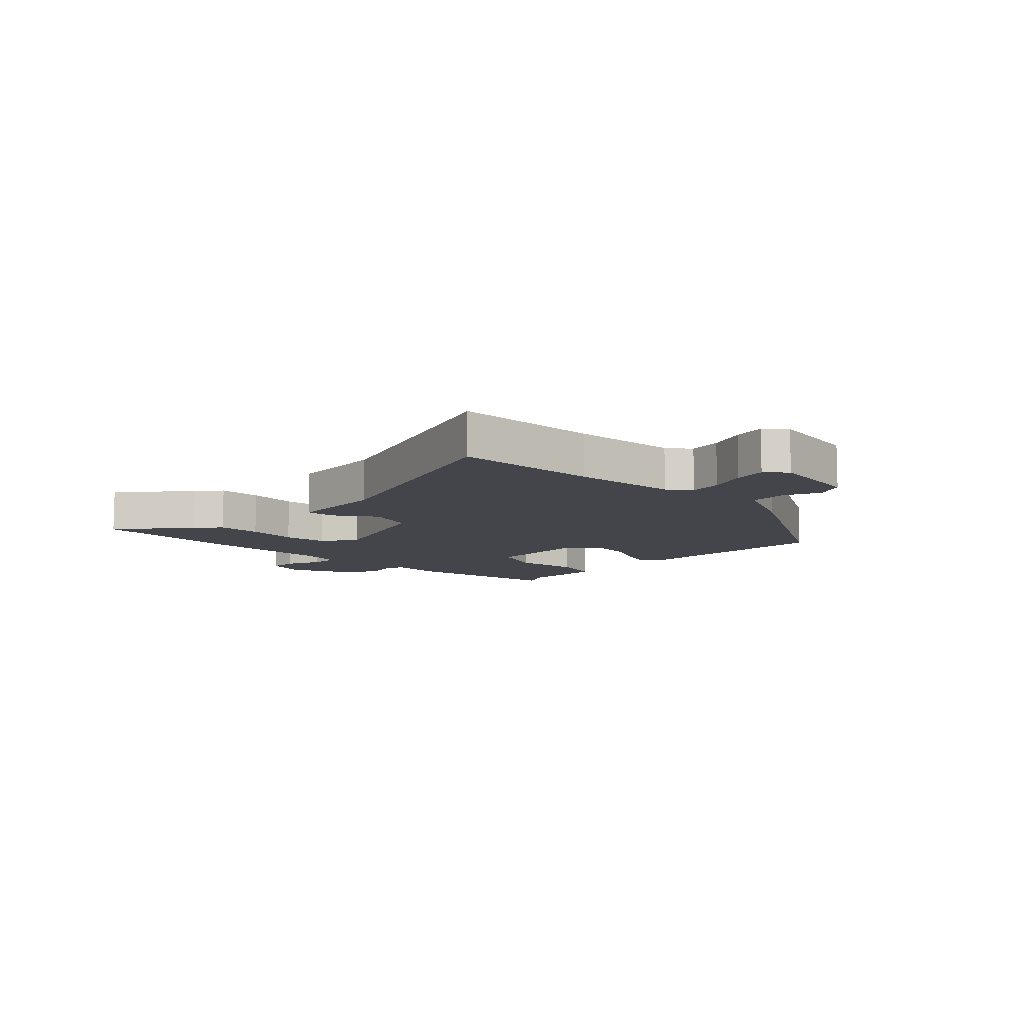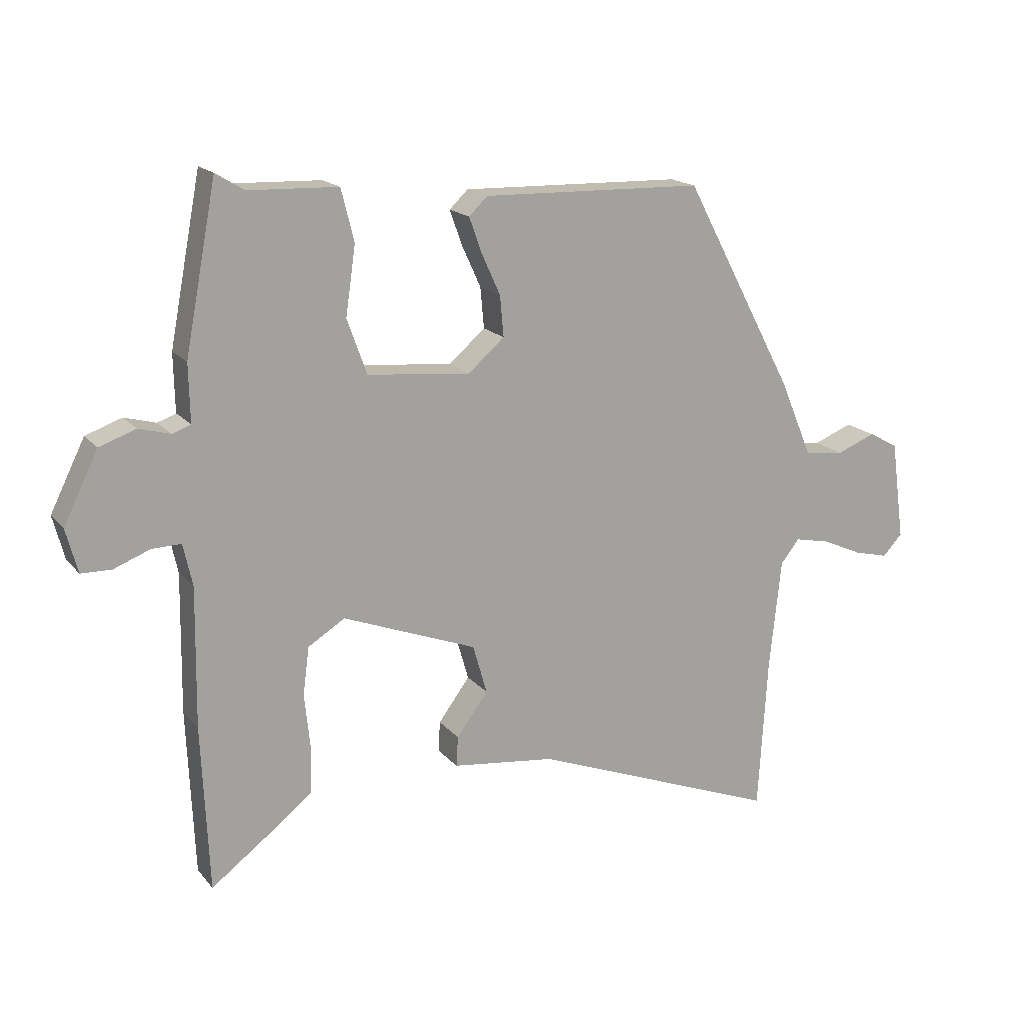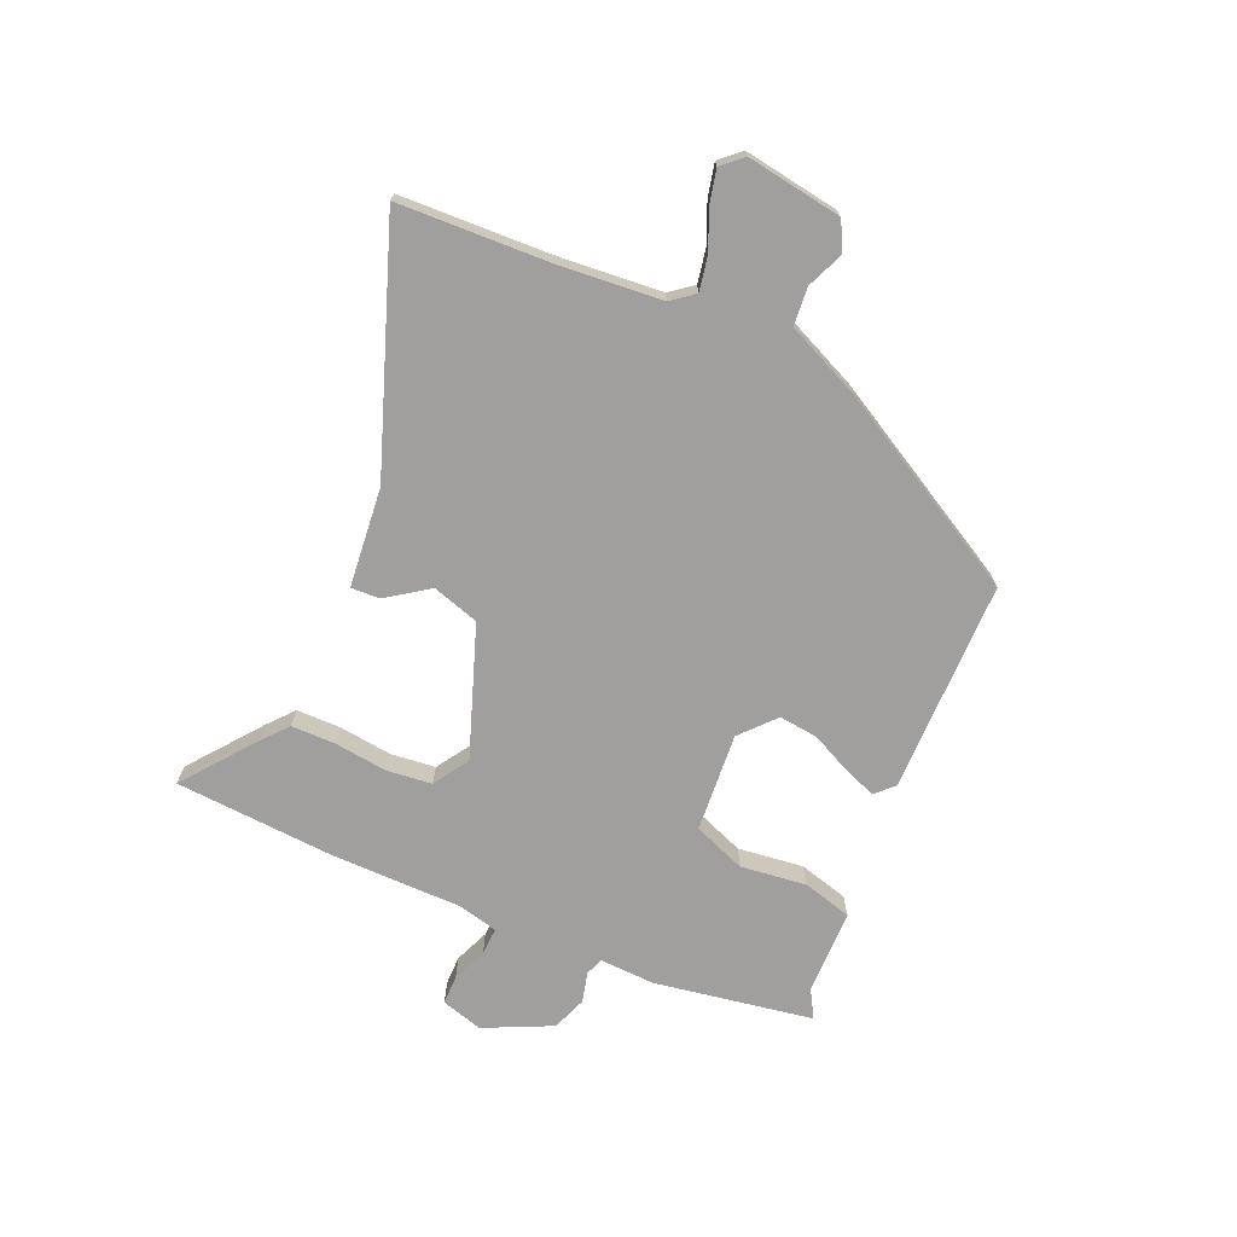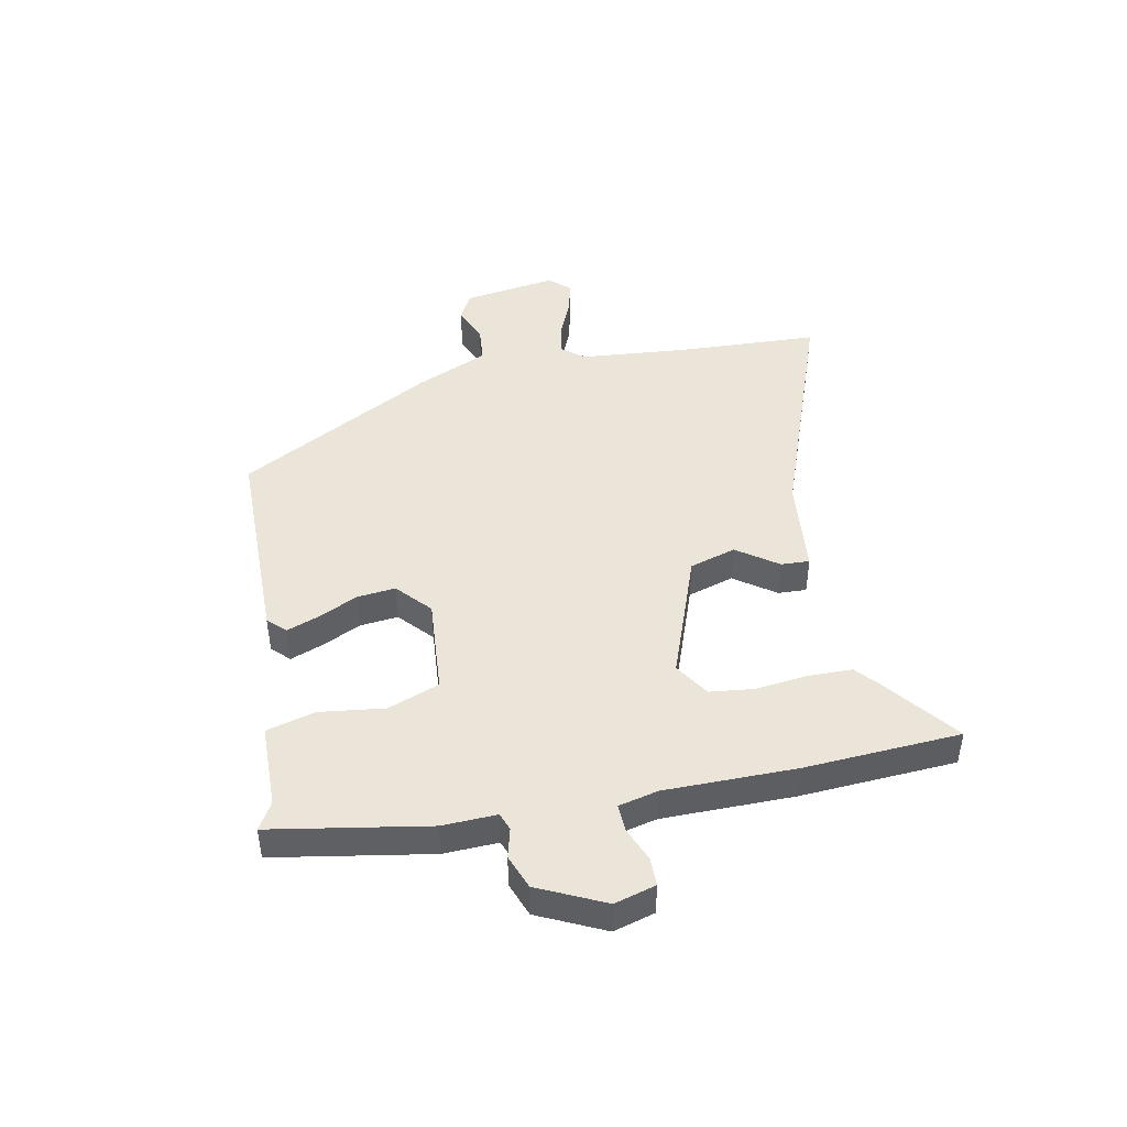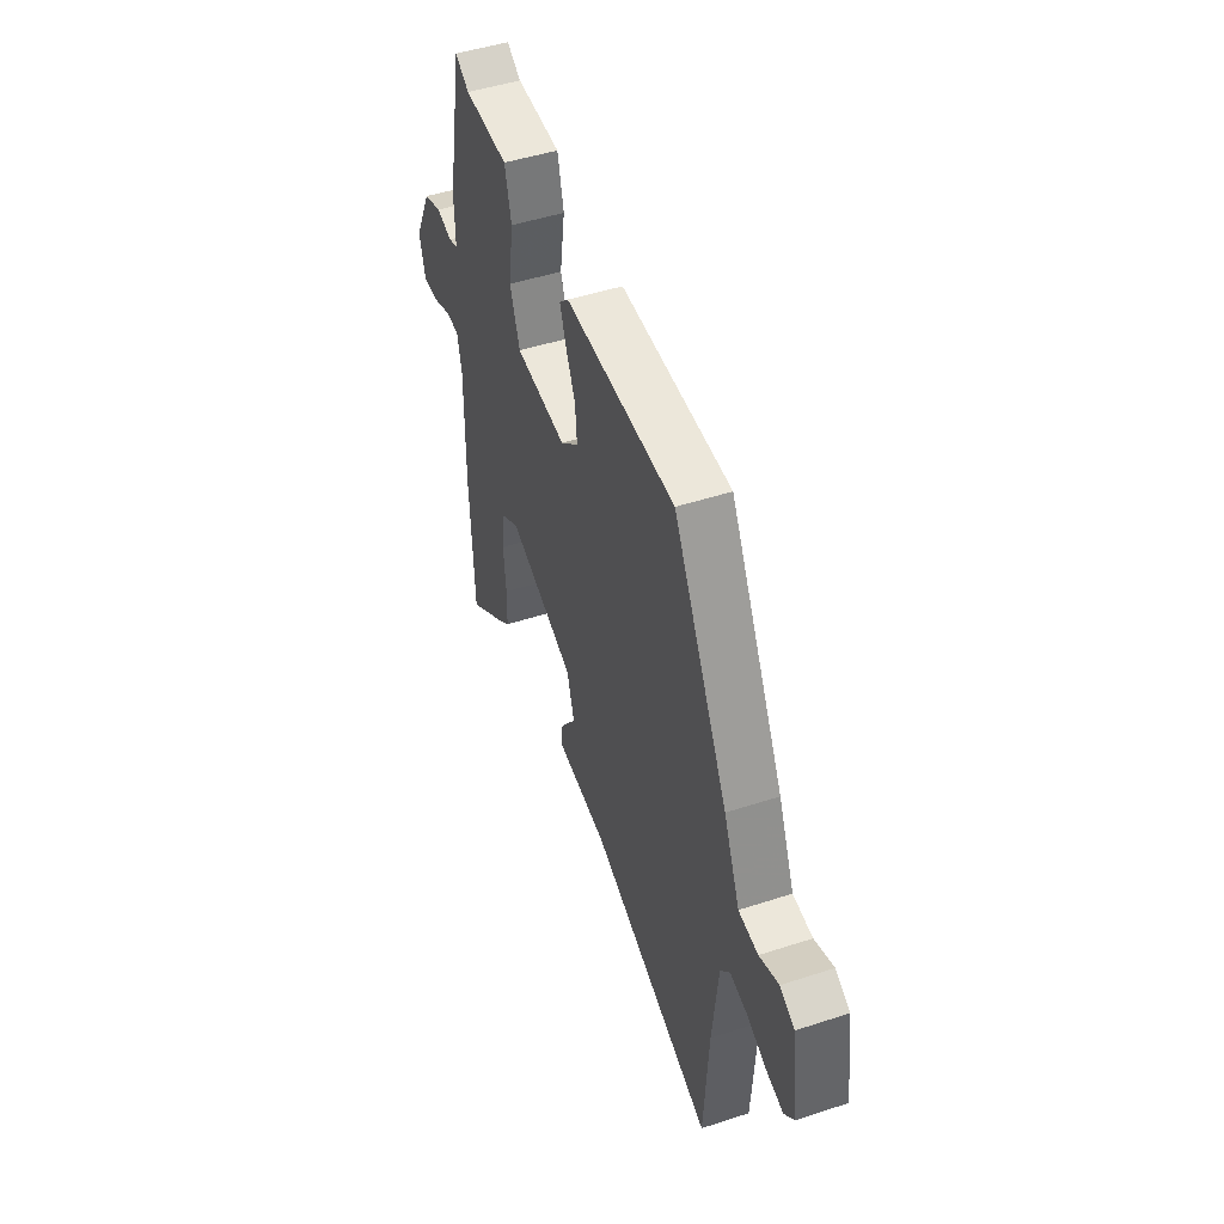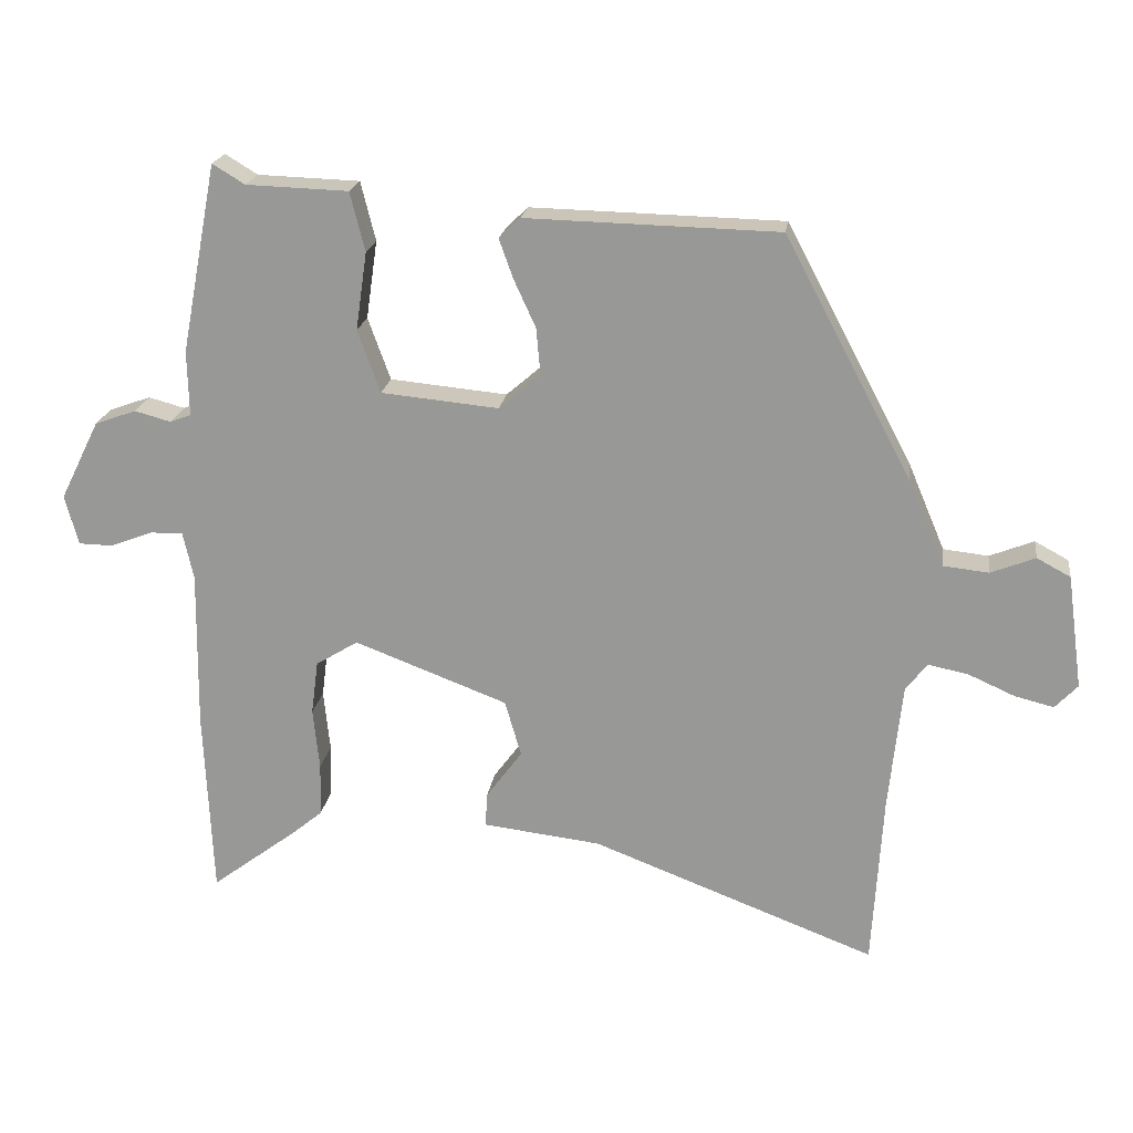
<metadata>
{"format":"obj","ext":"obj","renderer":"f3d","projection":"perspective","resolution":1024,"background":"white","views":[{"elev":-9.3,"azim":-136.4,"up":"+Y"},{"elev":17.1,"azim":153.9,"up":"+Z"},{"elev":-71.4,"azim":-114.7,"up":"+Y"},{"elev":45.4,"azim":77.8,"up":"+Y"},{"elev":48.1,"azim":-110.1,"up":"+Z"},{"elev":20.1,"azim":-172.2,"up":"+Z"}]}
</metadata>
<code>
v 0.508 0.07 -0.316
v 0.496 0.07 -0.585
v 0.372 0.07 -0.492
v 0.33 0.07 -0.457
v 0.328 0.07 -0.381
v 0.337 0.07 -0.293
v 0.327 0.07 -0.216
v 0.267 0.07 -0.179
v 0.049 0.07 -0.262
v 0.026 0.07 -0.342
v 0.077 0.07 -0.411
v 0.08 0.07 -0.46
v -0.088 0.07 -0.48
v -0.492 0.07 -0.635
v -0.507 0.07 -0.387
v -0.526 0.07 -0.206
v -0.557 0.07 -0.168
v -0.614 0.07 -0.18
v -0.679 0.07 -0.209
v -0.735 0.07 -0.223
v -0.767 0.07 -0.189
v -0.745 0.07 -0.027
v -0.697 0.07 -0.001
v -0.634 0.07 -0.026
v -0.57 0.07 -0.019
v -0.517 0.07 0.106
v -0.337 0.07 0.445
v 0.022 0.07 0.454
v 0.052 0.07 0.425
v 0.032 0.07 0.369
v 0.001 0.07 0.301
v -0.005 0.07 0.235
v 0.054 0.07 0.184
v 0.221 0.07 0.2
v 0.253 0.07 0.289
v 0.237 0.07 0.4
v 0.258 0.07 0.484
v 0.403 0.07 0.489
v 0.449 0.07 0.517
v 0.5 0.07 0.249
v 0.498 0.07 0.156
v 0.528 0.07 0.145
v 0.579 0.07 0.159
v 0.638 0.07 0.138
v 0.694 0.07 0.025
v 0.675 0.07 -0.046
v 0.626 0.07 -0.047
v 0.567 0.07 -0.024
v 0.52 0.07 -0.023
v 0.505 0.07 -0.091
v 0.508 0 -0.316
v 0.496 0 -0.585
v 0.372 0 -0.492
v 0.33 0 -0.457
v 0.328 0 -0.381
v 0.337 0 -0.293
v 0.327 0 -0.216
v 0.267 0 -0.179
v 0.049 0 -0.262
v 0.026 0 -0.342
v 0.077 0 -0.411
v 0.08 0 -0.46
v -0.088 0 -0.48
v -0.492 0 -0.635
v -0.507 0 -0.387
v -0.526 0 -0.206
v -0.557 0 -0.168
v -0.614 0 -0.18
v -0.679 0 -0.209
v -0.735 0 -0.223
v -0.767 0 -0.189
v -0.745 0 -0.027
v -0.697 0 -0.001
v -0.634 0 -0.026
v -0.57 0 -0.019
v -0.517 0 0.106
v -0.337 0 0.445
v 0.022 0 0.454
v 0.052 0 0.425
v 0.032 0 0.369
v 0.001 0 0.301
v -0.005 0 0.235
v 0.054 0 0.184
v 0.221 0 0.2
v 0.253 0 0.289
v 0.237 0 0.4
v 0.258 0 0.484
v 0.403 0 0.489
v 0.449 0 0.517
v 0.5 0 0.249
v 0.498 0 0.156
v 0.528 0 0.145
v 0.579 0 0.159
v 0.638 0 0.138
v 0.694 0 0.025
v 0.675 0 -0.046
v 0.626 0 -0.047
v 0.567 0 -0.024
v 0.52 0 -0.023
v 0.505 0 -0.091
f 46 47 48
f 45 46 48
f 44 45 48
f 43 44 48
f 42 43 48
f 41 42 48 49
f 38 39 40 41
f 41 49 50
f 38 41 50
f 37 38 50
f 36 37 50
f 35 36 50
f 29 30 31
f 28 29 31
f 27 28 31
f 26 27 31
f 25 26 31
f 25 31 32
f 22 23 24
f 21 22 24
f 20 21 24
f 19 20 24
f 18 19 24
f 17 18 24 25
f 25 32 33
f 17 25 33
f 16 17 33
f 13 14 15
f 13 15 16
f 12 13 16
f 11 12 16
f 10 11 16
f 4 5 6
f 3 4 6
f 2 3 6
f 1 2 6
f 50 1 6
f 50 6 7
f 50 7 8
f 35 50 8
f 34 35 8
f 33 34 8 9
f 9 10 16 33
f 98 97 96
f 98 96 95
f 98 95 94
f 98 94 93
f 98 93 92
f 99 98 92 91
f 91 90 89 88
f 100 99 91
f 100 91 88
f 100 88 87
f 100 87 86
f 100 86 85
f 81 80 79
f 81 79 78
f 81 78 77
f 81 77 76
f 81 76 75
f 82 81 75
f 74 73 72
f 74 72 71
f 74 71 70
f 74 70 69
f 74 69 68
f 75 74 68 67
f 83 82 75
f 83 75 67
f 83 67 66
f 65 64 63
f 66 65 63
f 66 63 62
f 66 62 61
f 66 61 60
f 56 55 54
f 56 54 53
f 56 53 52
f 56 52 51
f 56 51 100
f 57 56 100
f 58 57 100
f 58 100 85
f 58 85 84
f 59 58 84 83
f 83 66 60 59
f 1 51 52 2
f 2 52 53 3
f 3 53 54 4
f 4 54 55 5
f 5 55 56 6
f 6 56 57 7
f 7 57 58 8
f 8 58 59 9
f 9 59 60 10
f 10 60 61 11
f 11 61 62 12
f 12 62 63 13
f 13 63 64 14
f 14 64 65 15
f 15 65 66 16
f 16 66 67 17
f 17 67 68 18
f 18 68 69 19
f 19 69 70 20
f 20 70 71 21
f 21 71 72 22
f 22 72 73 23
f 23 73 74 24
f 24 74 75 25
f 25 75 76 26
f 26 76 77 27
f 27 77 78 28
f 28 78 79 29
f 29 79 80 30
f 30 80 81 31
f 31 81 82 32
f 32 82 83 33
f 33 83 84 34
f 34 84 85 35
f 35 85 86 36
f 36 86 87 37
f 37 87 88 38
f 38 88 89 39
f 39 89 90 40
f 40 90 91 41
f 41 91 92 42
f 42 92 93 43
f 43 93 94 44
f 44 94 95 45
f 45 95 96 46
f 46 96 97 47
f 47 97 98 48
f 48 98 99 49
f 49 99 100 50
f 50 100 51 1

</code>
